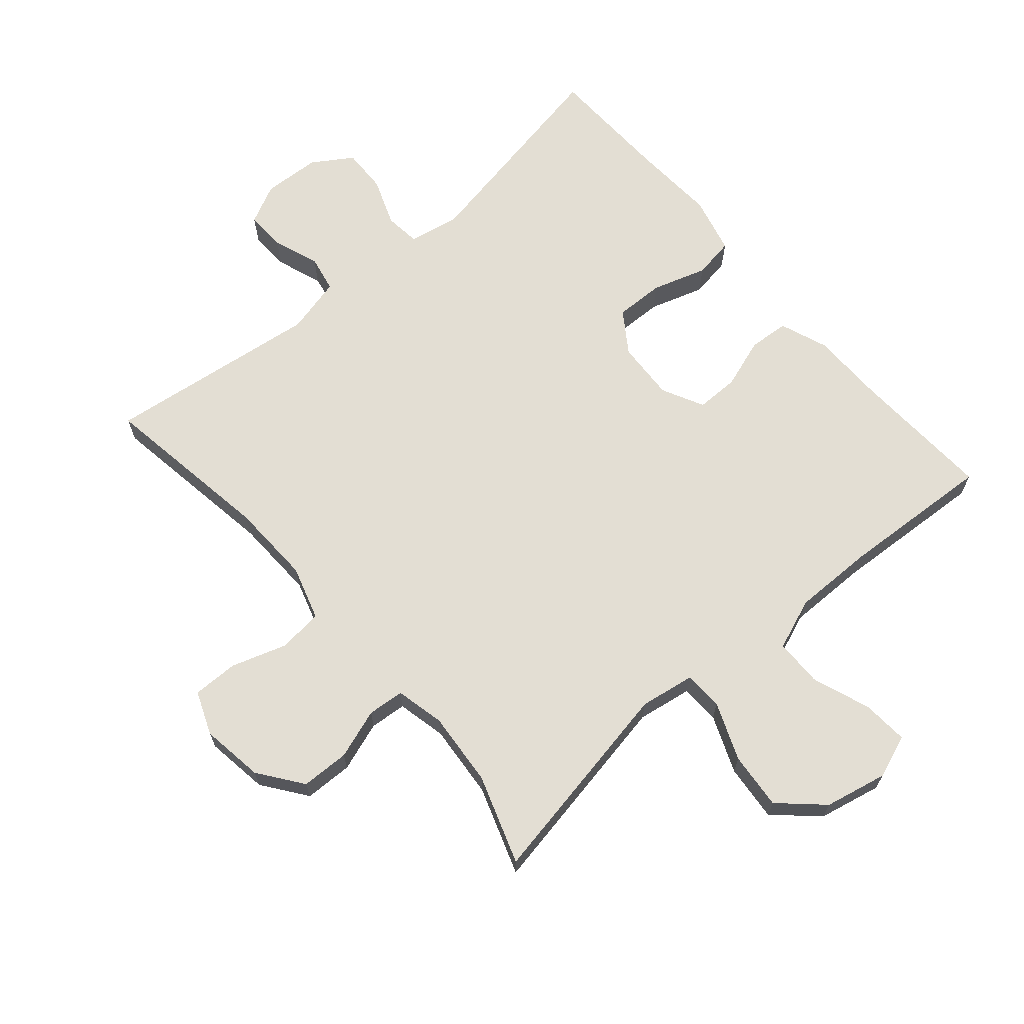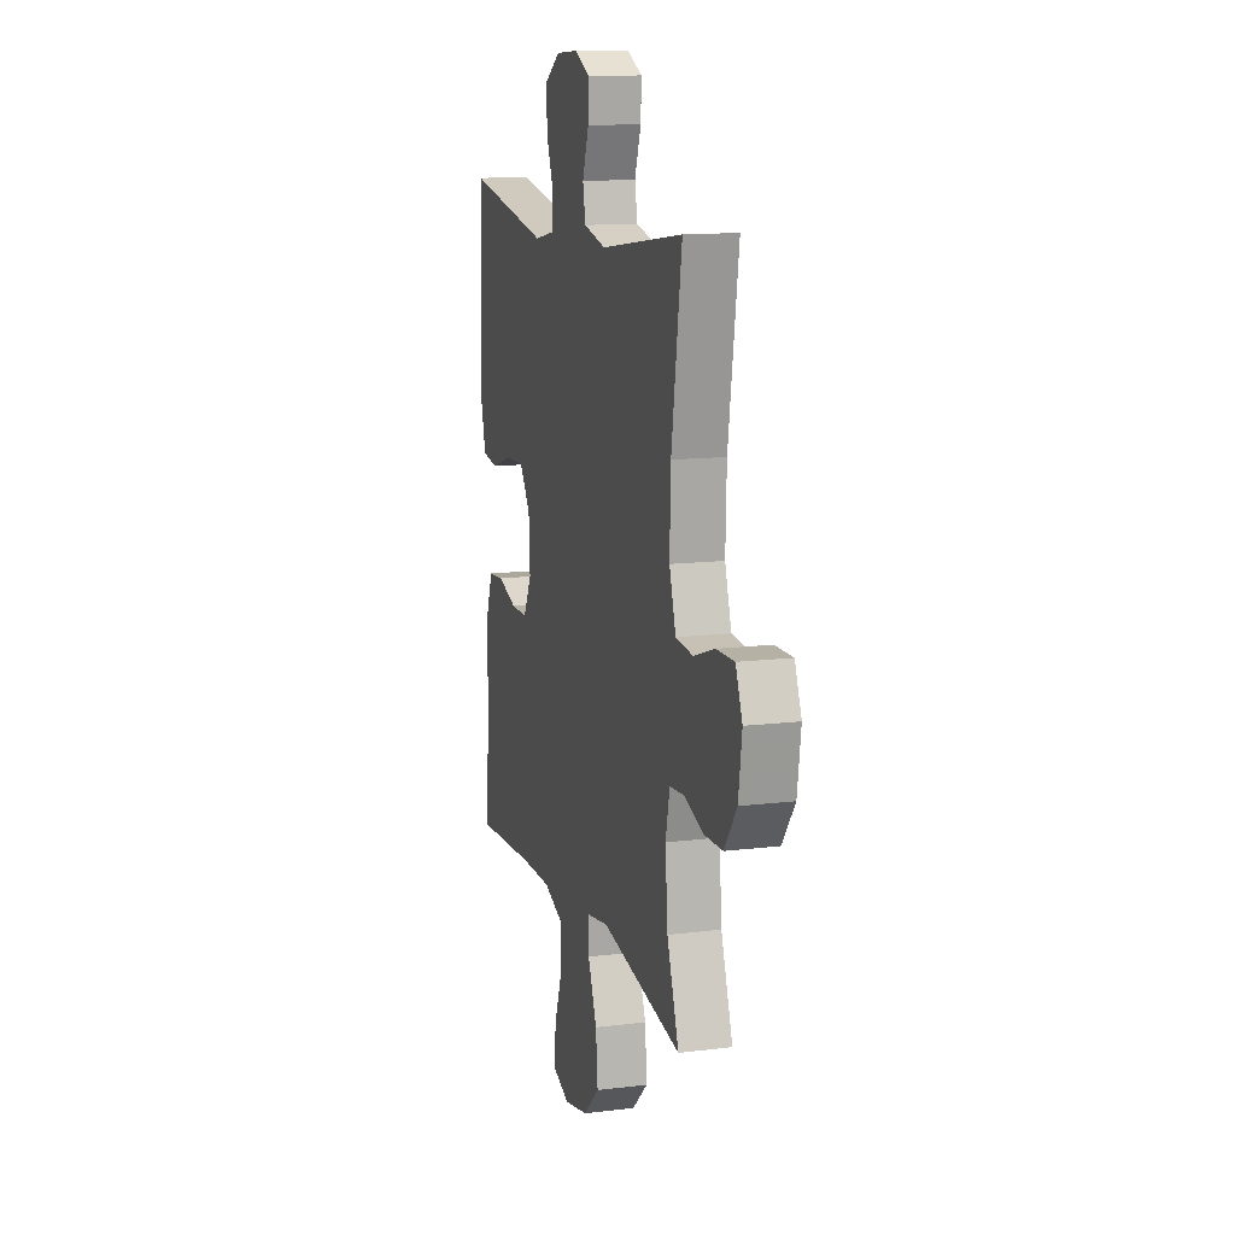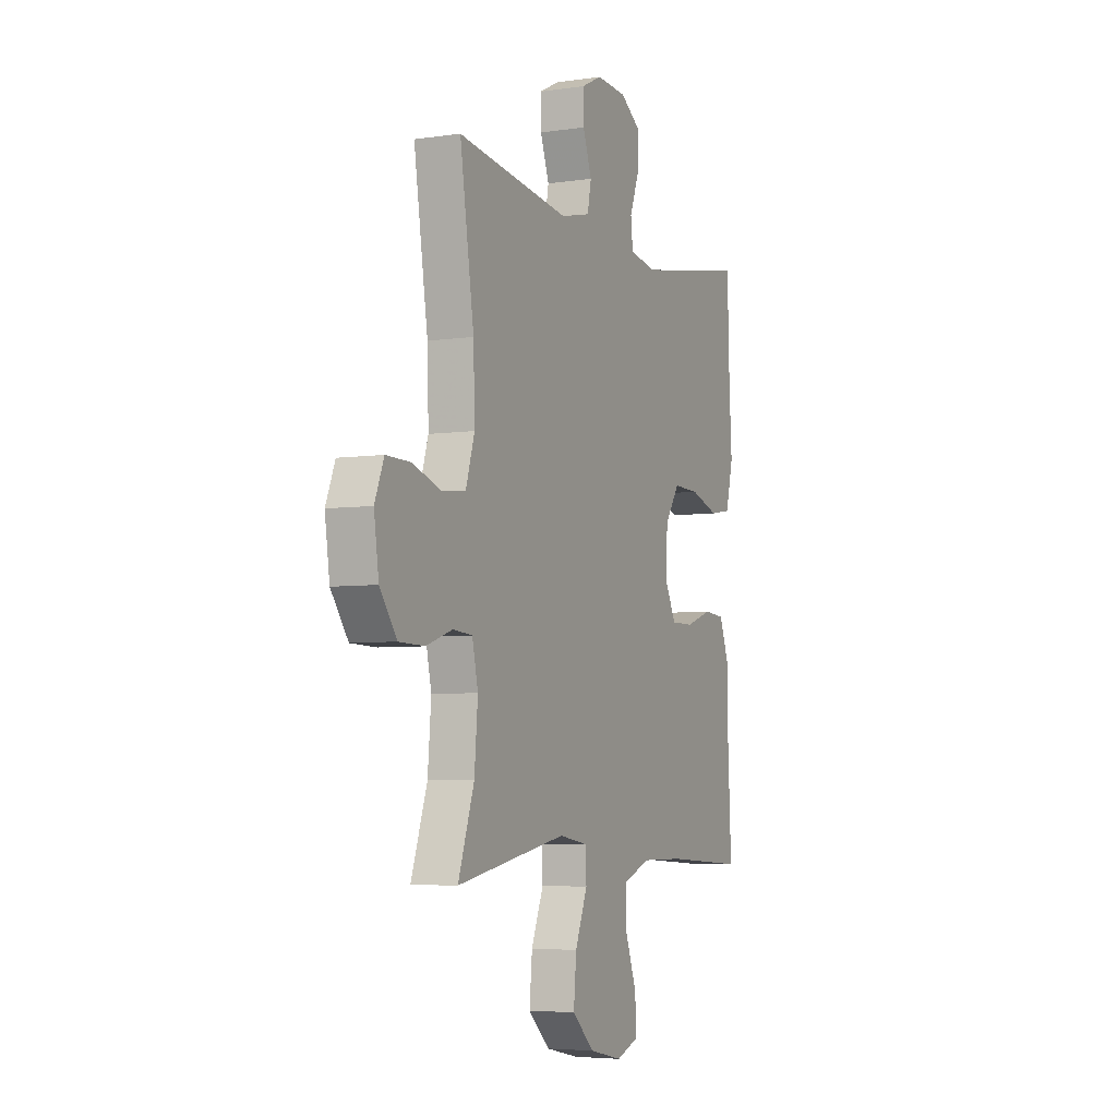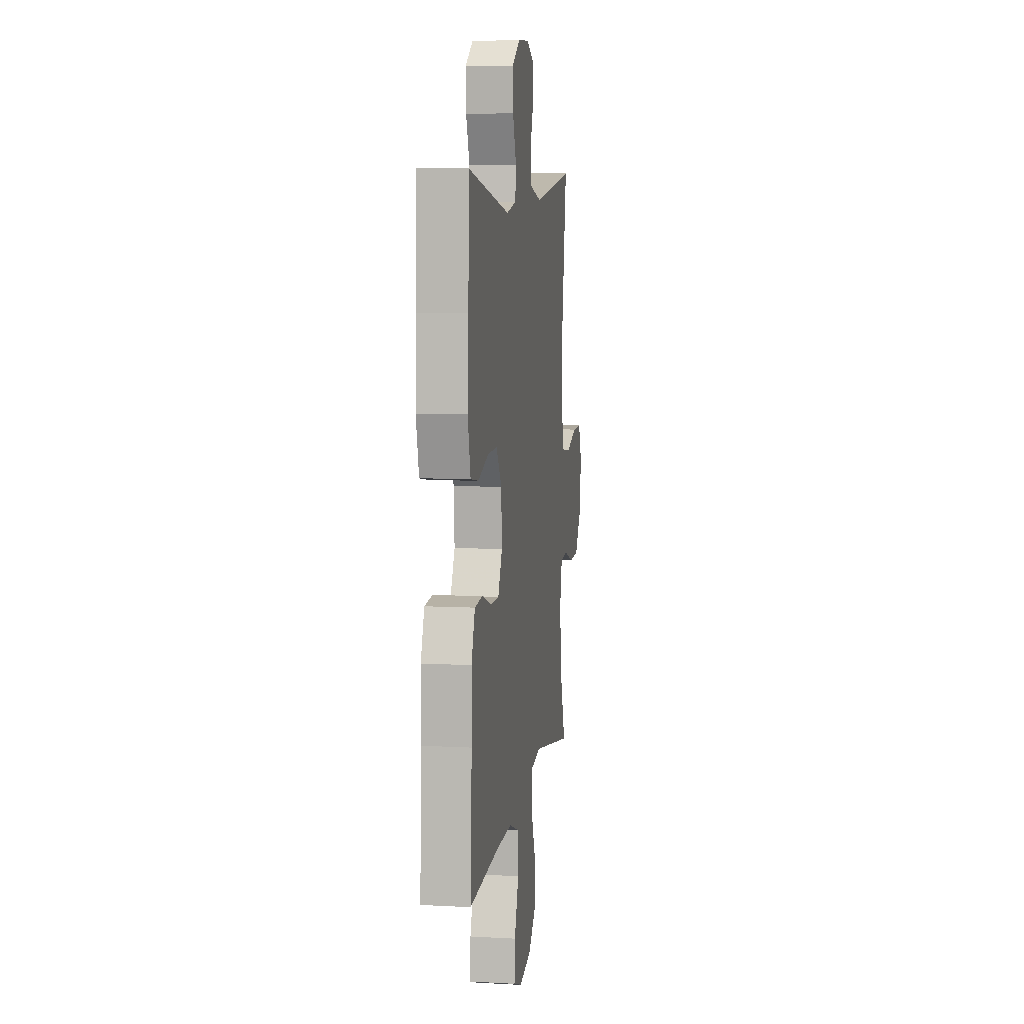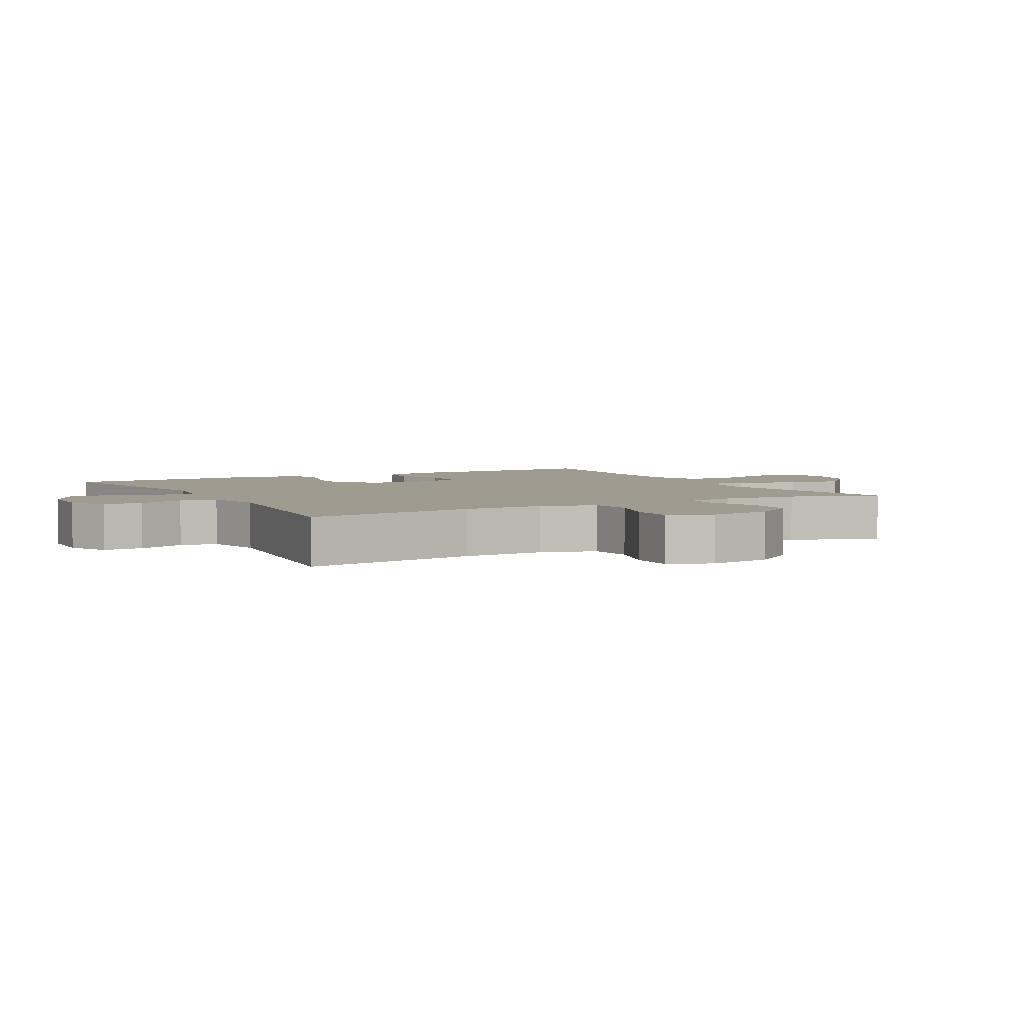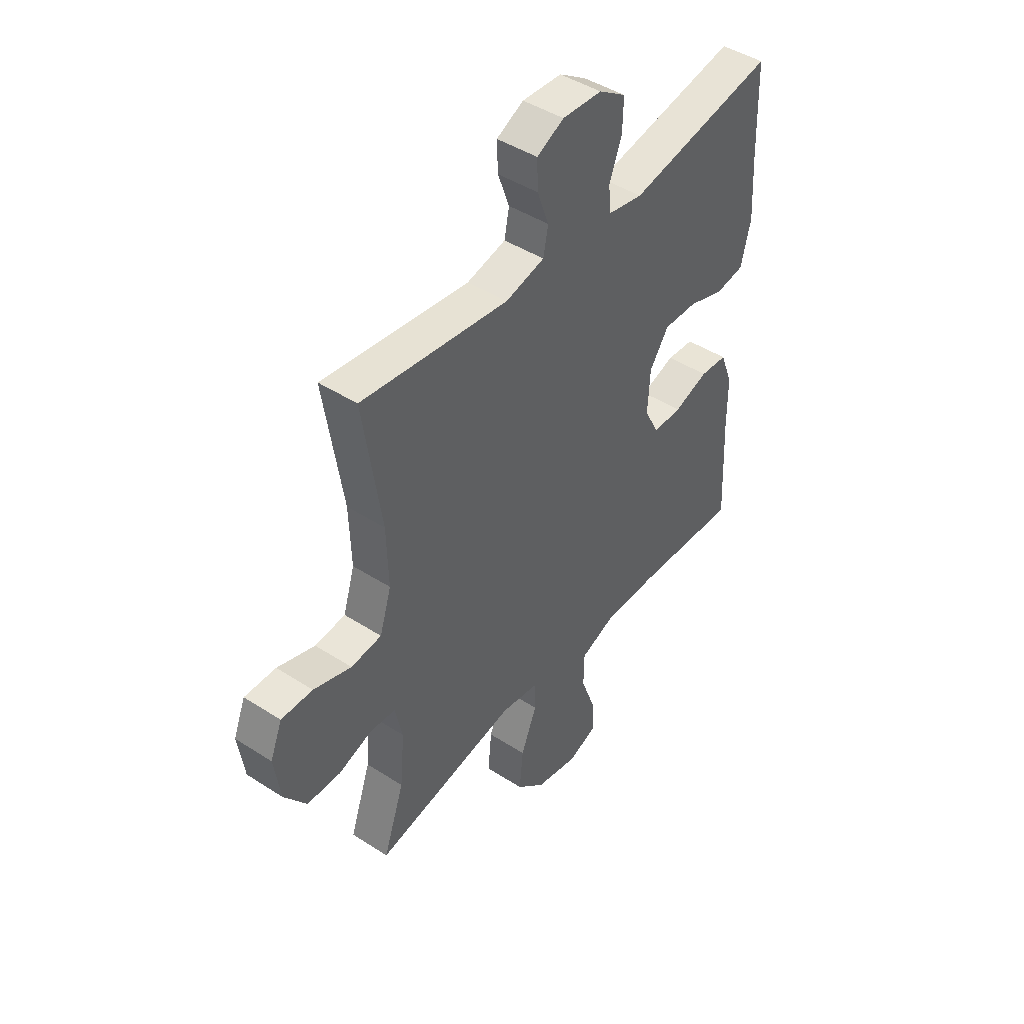
<metadata>
{"format":"obj","ext":"obj","renderer":"f3d","projection":"perspective","resolution":1024,"background":"white","views":[{"elev":67.2,"azim":139.2,"up":"+Y"},{"elev":12.7,"azim":73.9,"up":"+Z"},{"elev":-5.1,"azim":114.7,"up":"+Z"},{"elev":7.9,"azim":-81.4,"up":"+Z"},{"elev":4.0,"azim":61.1,"up":"+Y"},{"elev":45.0,"azim":126.8,"up":"+Z"}]}
</metadata>
<code>
v 0.5 0.07 -0.5
v 0.176 0.07 -0.441
v 0.091 0.07 -0.455
v 0.089 0.07 -0.516
v 0.125 0.07 -0.605
v 0.133 0.07 -0.693
v 0.068 0.07 -0.753
v -0.029 0.07 -0.774
v -0.096 0.07 -0.749
v -0.091 0.07 -0.678
v -0.058 0.07 -0.588
v -0.059 0.07 -0.514
v -0.138 0.07 -0.484
v -0.261 0.07 -0.485
v -0.5 0.07 -0.5
v -0.489 0.07 -0.279
v -0.488 0.07 -0.165
v -0.46 0.07 -0.091
v -0.398 0.07 -0.086
v -0.32 0.07 -0.112
v -0.254 0.07 -0.112
v -0.221 0.07 -0.047
v -0.226 0.07 0.045
v -0.269 0.07 0.108
v -0.345 0.07 0.106
v -0.429 0.07 0.079
v -0.492 0.07 0.089
v -0.514 0.07 0.178
v -0.506 0.07 0.311
v -0.5 0.07 0.5
v -0.167 0.07 0.439
v -0.089 0.07 0.454
v -0.083 0.07 0.509
v -0.111 0.07 0.583
v -0.113 0.07 0.652
v -0.052 0.07 0.692
v 0.037 0.07 0.697
v 0.098 0.07 0.667
v 0.096 0.07 0.605
v 0.07 0.07 0.533
v 0.081 0.07 0.477
v 0.169 0.07 0.456
v 0.5 0.07 0.5
v 0.459 0.07 0.231
v 0.455 0.07 0.104
v 0.481 0.07 0.02
v 0.55 0.07 0.013
v 0.635 0.07 0.041
v 0.706 0.07 0.042
v 0.733 0.07 -0.025
v 0.719 0.07 -0.122
v 0.669 0.07 -0.19
v 0.594 0.07 -0.192
v 0.517 0.07 -0.166
v 0.46 0.07 -0.171
v 0.443 0.07 -0.247
v 0.453 0.07 -0.363
v 0.5 0 -0.5
v 0.176 0 -0.441
v 0.091 0 -0.455
v 0.089 0 -0.516
v 0.125 0 -0.605
v 0.133 0 -0.693
v 0.068 0 -0.753
v -0.029 0 -0.774
v -0.096 0 -0.749
v -0.091 0 -0.678
v -0.058 0 -0.588
v -0.059 0 -0.514
v -0.138 0 -0.484
v -0.261 0 -0.485
v -0.5 0 -0.5
v -0.489 0 -0.279
v -0.488 0 -0.165
v -0.46 0 -0.091
v -0.398 0 -0.086
v -0.32 0 -0.112
v -0.254 0 -0.112
v -0.221 0 -0.047
v -0.226 0 0.045
v -0.269 0 0.108
v -0.345 0 0.106
v -0.429 0 0.079
v -0.492 0 0.089
v -0.514 0 0.178
v -0.506 0 0.311
v -0.5 0 0.5
v -0.167 0 0.439
v -0.089 0 0.454
v -0.083 0 0.509
v -0.111 0 0.583
v -0.113 0 0.652
v -0.052 0 0.692
v 0.037 0 0.697
v 0.098 0 0.667
v 0.096 0 0.605
v 0.07 0 0.533
v 0.081 0 0.477
v 0.169 0 0.456
v 0.5 0 0.5
v 0.459 0 0.231
v 0.455 0 0.104
v 0.481 0 0.02
v 0.55 0 0.013
v 0.635 0 0.041
v 0.706 0 0.042
v 0.733 0 -0.025
v 0.719 0 -0.122
v 0.669 0 -0.19
v 0.594 0 -0.192
v 0.517 0 -0.166
v 0.46 0 -0.171
v 0.443 0 -0.247
v 0.453 0 -0.363
f 52 53 54
f 51 52 54
f 50 51 54
f 49 50 54
f 48 49 54
f 47 48 54
f 46 47 54 55
f 45 46 55 56
f 42 43 44
f 44 45 56
f 42 44 56
f 41 42 56
f 38 39 40
f 37 38 40
f 36 37 40
f 35 36 40
f 34 35 40
f 33 34 40
f 32 33 40 41
f 41 56 57
f 32 41 57
f 31 32 57
f 27 28 29
f 26 27 29
f 25 26 29
f 29 30 31
f 25 29 31
f 24 25 31
f 18 19 20
f 17 18 20
f 16 17 20
f 16 20 21
f 15 16 21
f 14 15 21
f 13 14 21 22
f 9 10 11
f 8 9 11
f 7 8 11
f 6 7 11
f 5 6 11
f 4 5 11
f 3 4 11 12
f 57 1 2
f 31 57 2
f 24 31 2
f 23 24 2
f 13 22 23
f 12 13 23
f 3 12 23
f 2 3 23
f 111 110 109
f 111 109 108
f 111 108 107
f 111 107 106
f 111 106 105
f 111 105 104
f 112 111 104 103
f 113 112 103 102
f 101 100 99
f 113 102 101
f 113 101 99
f 113 99 98
f 97 96 95
f 97 95 94
f 97 94 93
f 97 93 92
f 97 92 91
f 97 91 90
f 98 97 90 89
f 114 113 98
f 114 98 89
f 114 89 88
f 86 85 84
f 86 84 83
f 86 83 82
f 88 87 86
f 88 86 82
f 88 82 81
f 77 76 75
f 77 75 74
f 77 74 73
f 78 77 73
f 78 73 72
f 78 72 71
f 79 78 71 70
f 68 67 66
f 68 66 65
f 68 65 64
f 68 64 63
f 68 63 62
f 68 62 61
f 69 68 61 60
f 59 58 114
f 59 114 88
f 59 88 81
f 59 81 80
f 80 79 70
f 80 70 69
f 80 69 60
f 80 60 59
f 1 58 59 2
f 2 59 60 3
f 3 60 61 4
f 4 61 62 5
f 5 62 63 6
f 6 63 64 7
f 7 64 65 8
f 8 65 66 9
f 9 66 67 10
f 10 67 68 11
f 11 68 69 12
f 12 69 70 13
f 13 70 71 14
f 14 71 72 15
f 15 72 73 16
f 16 73 74 17
f 17 74 75 18
f 18 75 76 19
f 19 76 77 20
f 20 77 78 21
f 21 78 79 22
f 22 79 80 23
f 23 80 81 24
f 24 81 82 25
f 25 82 83 26
f 26 83 84 27
f 27 84 85 28
f 28 85 86 29
f 29 86 87 30
f 30 87 88 31
f 31 88 89 32
f 32 89 90 33
f 33 90 91 34
f 34 91 92 35
f 35 92 93 36
f 36 93 94 37
f 37 94 95 38
f 38 95 96 39
f 39 96 97 40
f 40 97 98 41
f 41 98 99 42
f 42 99 100 43
f 43 100 101 44
f 44 101 102 45
f 45 102 103 46
f 46 103 104 47
f 47 104 105 48
f 48 105 106 49
f 49 106 107 50
f 50 107 108 51
f 51 108 109 52
f 52 109 110 53
f 53 110 111 54
f 54 111 112 55
f 55 112 113 56
f 56 113 114 57
f 57 114 58 1

</code>
